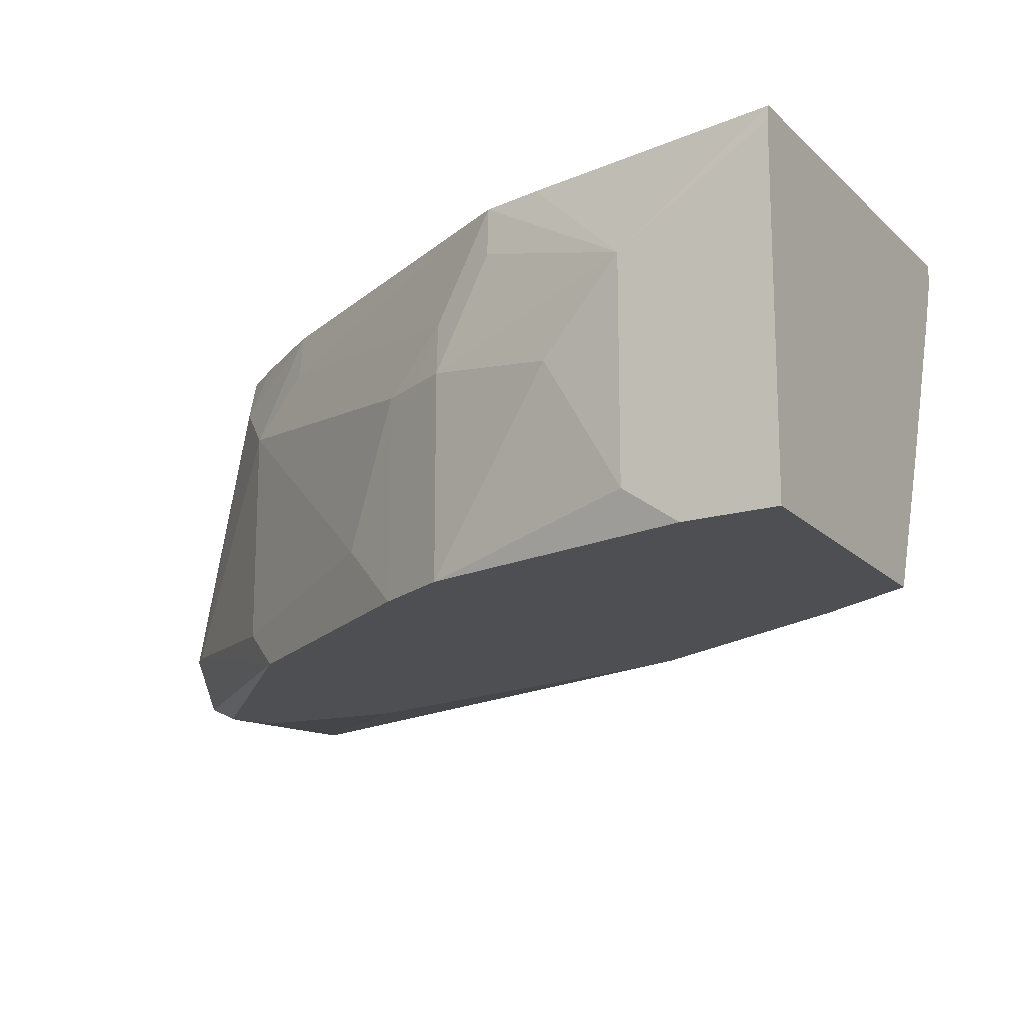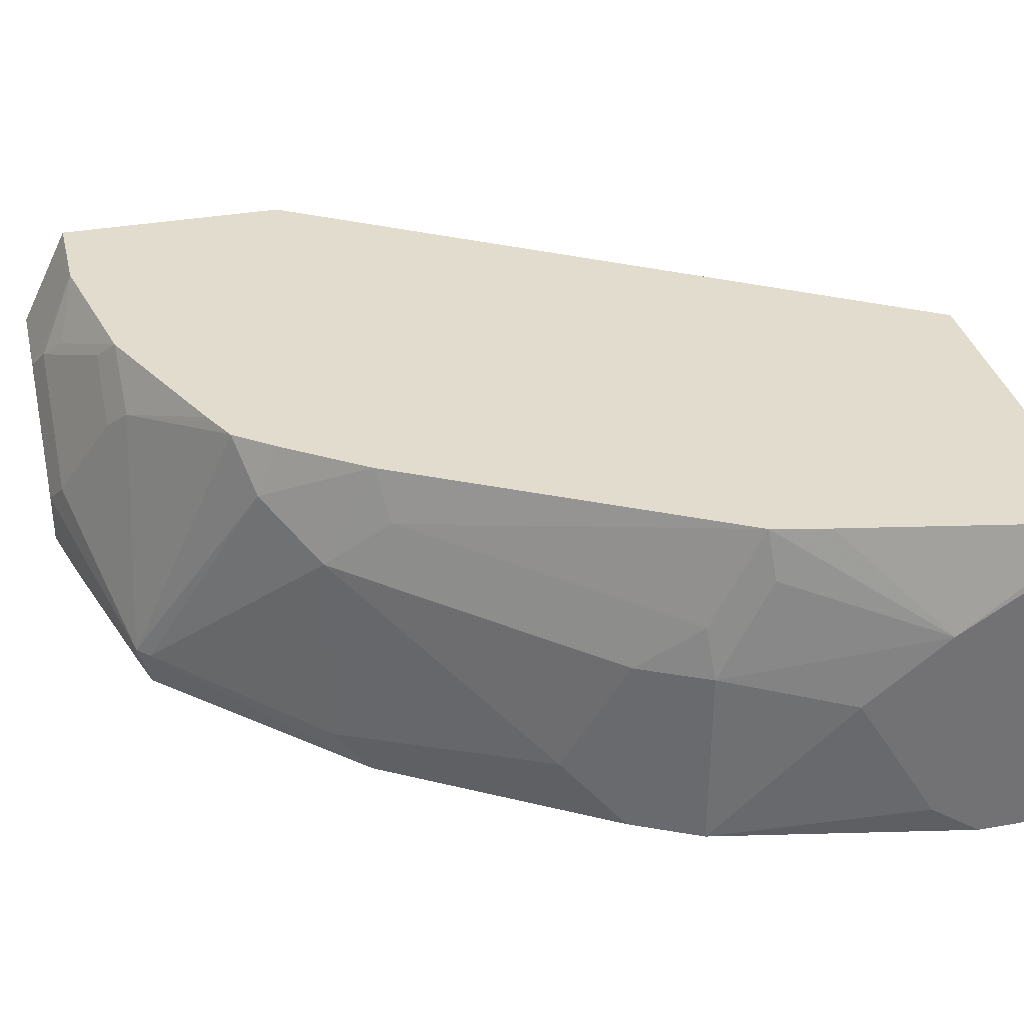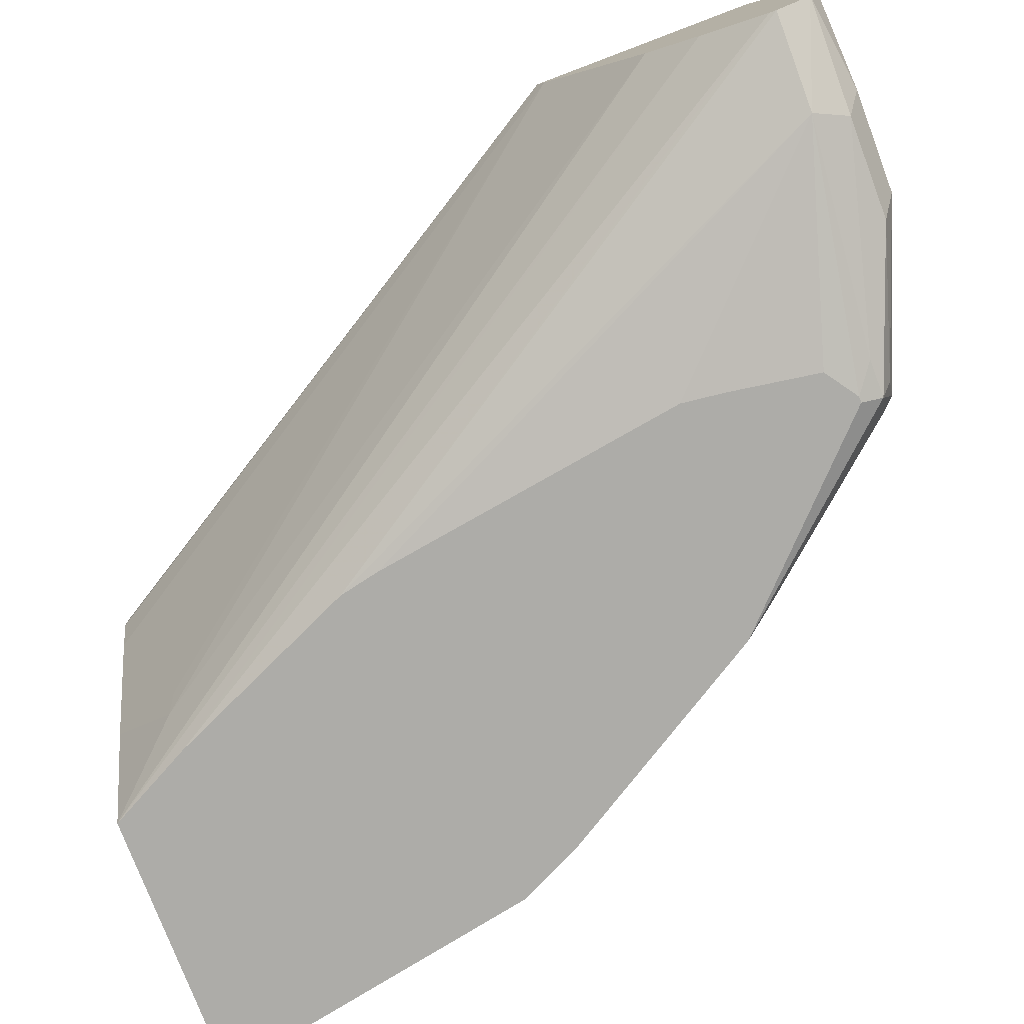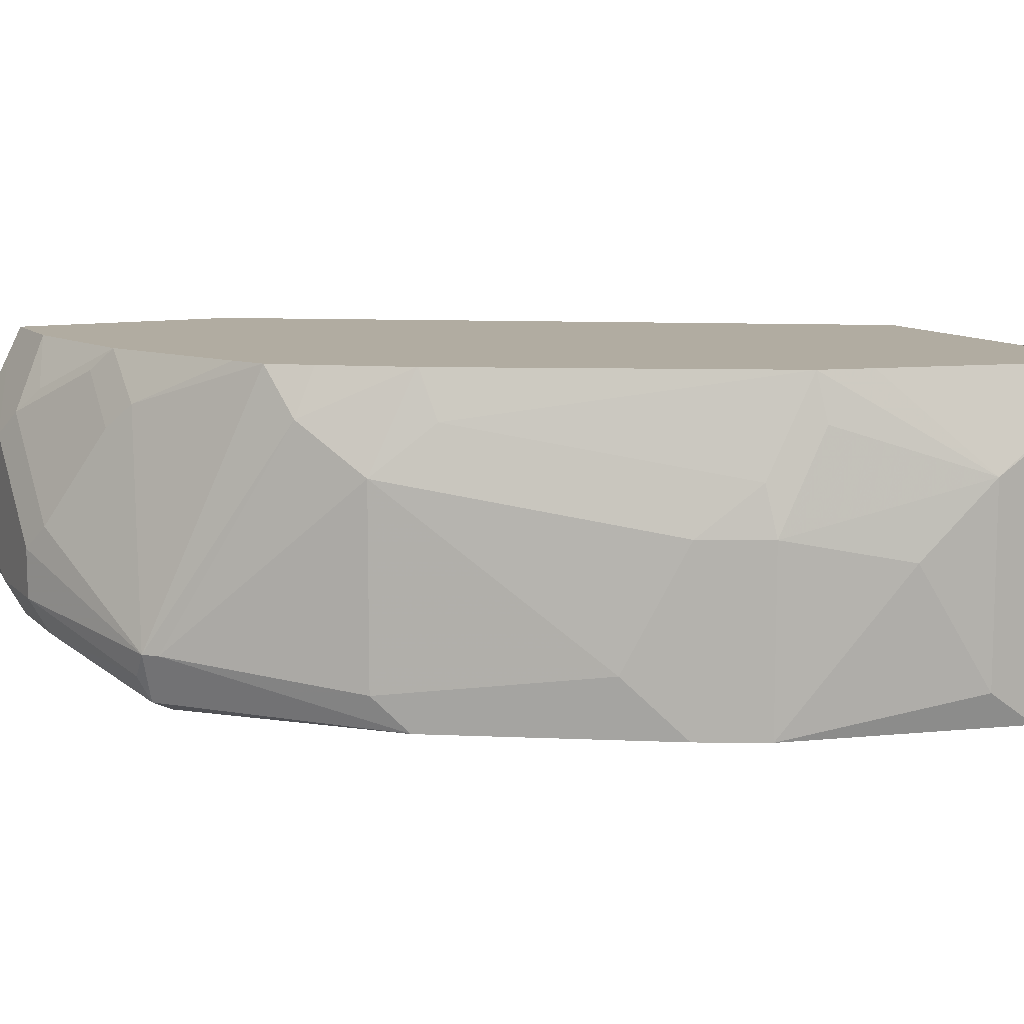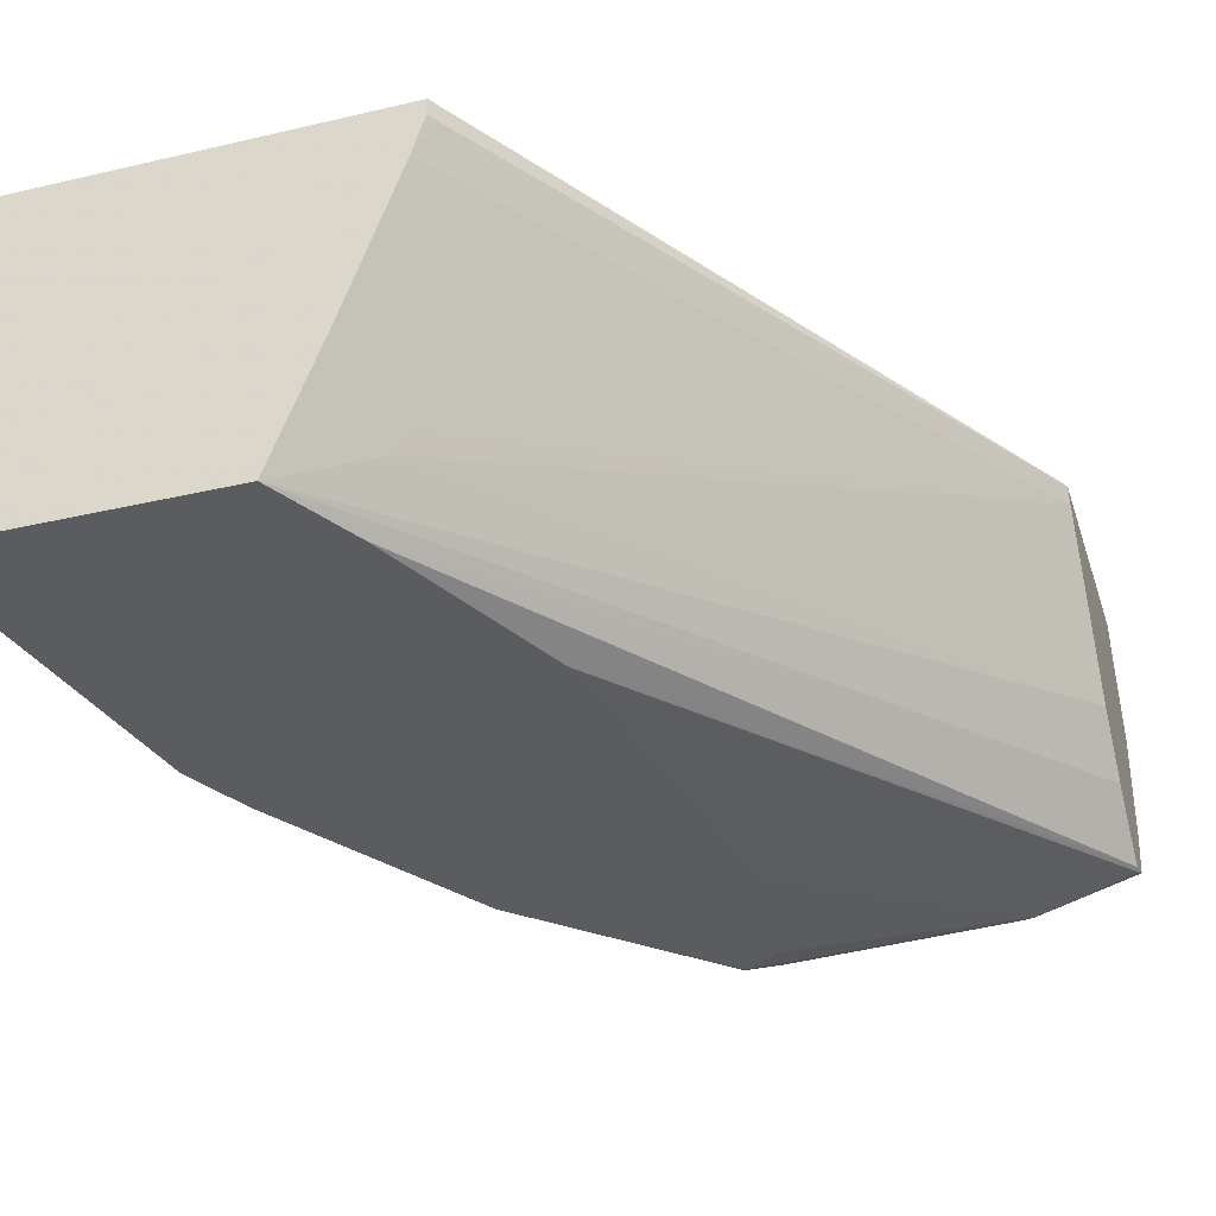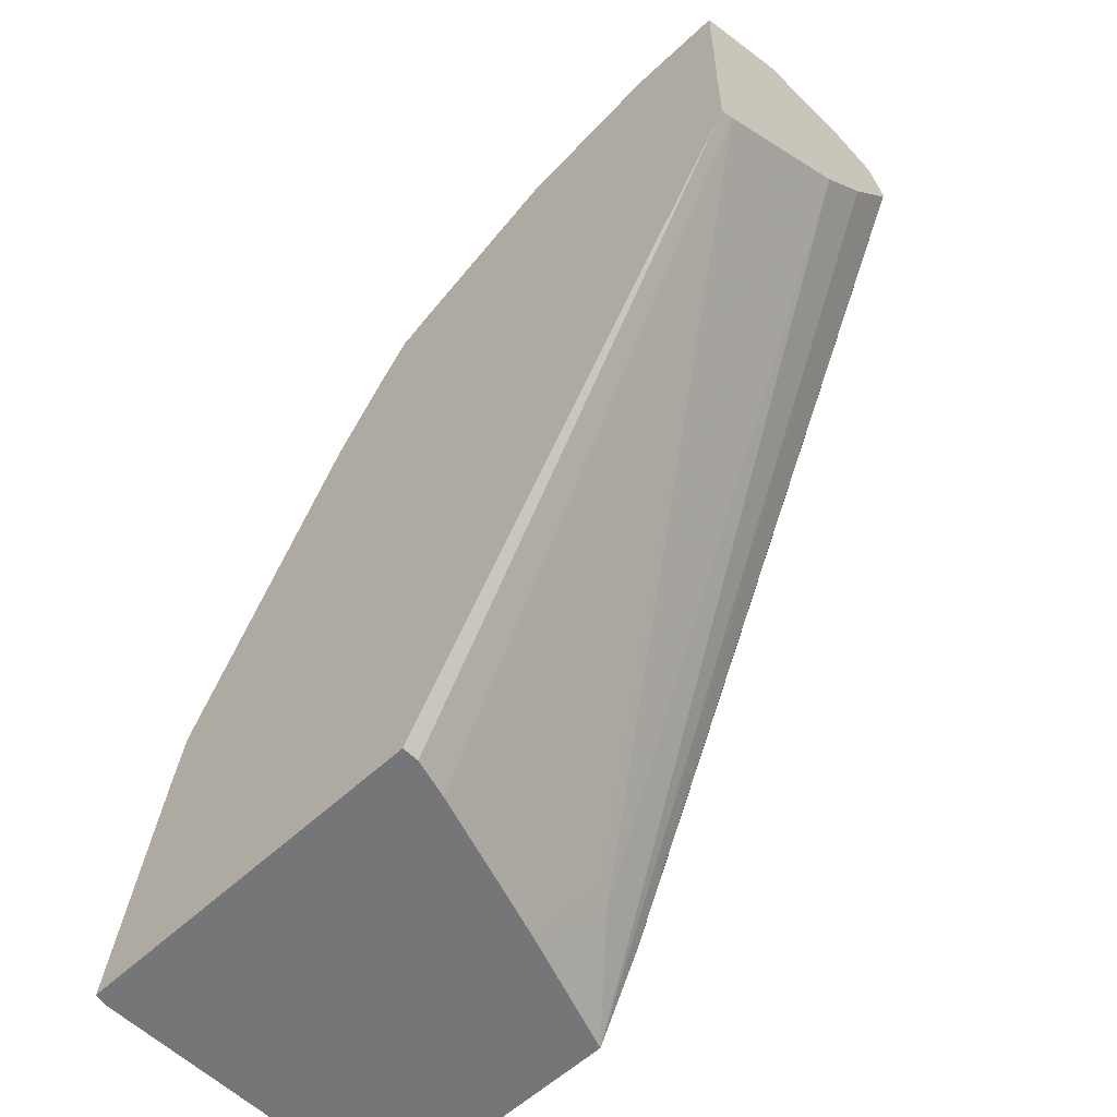
<metadata>
{"format":"obj","ext":"obj","renderer":"f3d","projection":"perspective","resolution":1024,"background":"white","views":[{"elev":-17.6,"azim":-60.5,"up":"+Z"},{"elev":34.7,"azim":-103.4,"up":"+Z"},{"elev":-76.6,"azim":110.7,"up":"+Z"},{"elev":10.2,"azim":-115.3,"up":"+Z"},{"elev":-35.1,"azim":17.2,"up":"+Z"},{"elev":-56.7,"azim":44.4,"up":"+Y"}]}
</metadata>
<code>
v 0.09653 0.3951 -0.1975
v 0.09653 0.3951 -0.158
v 0.09653 0.3902 -0.2173
v 0.05925 0.3951 -0.2173
v 0.05925 0.3951 -0.158
v 0.09653 0.3812 -0.1302
v 0.09653 0.3901 -0.2175
v 0.05266 0.3885 -0.2304
v 0.01973 0.3951 -0.2173
v 0.03948 0.3951 -0.1778
v 0.02961 0.3901 -0.1679
v 0.04938 0.3901 -0.1482
v 0.05925 0.3757 -0.1193
v 0.09653 0.3757 -0.1193
v 0.09653 0.39 -0.2176
v 0.01314 0.3885 -0.2304
v 0.05925 0.3753 -0.237
v -0.02963 0.3654 -0.2469
v 0.01973 0.3951 -0.1975
v -0.04198 0.3704 -0.237
v -0.04941 0.3704 -0.2272
v 0.00986 0.3901 -0.1876
v 0.00986 0.3704 -0.1284
v 0.0007636 0.3635 -0.1193
v 0.03948 0.3827 -0.1383
v 0.09653 0.2868 -0.1193
v 0.09653 0.3764 -0.2246
v -0.04446 0.3654 -0.2469
v -0.01976 0.2963 -0.2511
v -0.02186 0.3136 -0.2511
v -0.02722 0.3481 -0.2511
v -0.04005 0.3571 -0.2511
v -0.04305 0.1563 -0.2511
v -0.03954 0.1721 -0.2511
v -0.0543 0.3654 -0.2272
v -0.08559 0.3226 -0.1383
v -0.07241 0.3292 -0.1193
v -0.01976 0.363 -0.1383
v -0.009887 0.3704 -0.1482
v -0.05874 0.3361 -0.1193
v 0.09653 0.289 -0.1236
v -0.05197 0.04574 -0.1193
v -0.05197 0.04574 -0.1258
v -0.05655 0.04574 -0.141
v 0.09653 0.3739 -0.2239
v -0.04239 0.3571 -0.2511
v -0.1119 0.2897 -0.2511
v -0.07756 0.07973 -0.2511
v -0.1053 0.3029 -0.237
v -0.1053 0.3029 -0.158
v -0.1053 0.2835 -0.1193
v -0.08401 0.3139 -0.1193
v -0.07189 0.3295 -0.1193
v 0.09653 0.2897 -0.1251
v -0.1963 0.04574 -0.1193
v -0.07172 0.04574 -0.1851
v 0.09653 0.349 -0.2041
v -0.1646 0.2041 -0.2511
v -0.1531 0.2271 -0.2272
v -0.09564 0.04574 -0.2511
v -0.1136 0.279 -0.1383
v -0.1646 0.2041 -0.1778
v -0.1728 0.1803 -0.158
v -0.1056 0.283 -0.1193
v 0.09653 0.3292 -0.1844
v -0.06418 0.07655 -0.2173
v -0.06913 0.07409 -0.2272
v -0.1975 0.09878 -0.158
v -0.1975 0.04574 -0.1248
v -0.1778 0.1391 -0.1193
v -0.07678 0.04574 -0.1997
v -0.1712 0.191 -0.2511
v -0.1975 0.04574 -0.2511
v -0.173 0.1604 -0.1193
v -0.1712 0.191 -0.1778
v -0.1778 0.1778 -0.1778
v -0.1975 0.09878 -0.237
v -0.1778 0.158 -0.1383
v -0.1926 0.1284 -0.1876
v -0.1731 0.1872 -0.2511
v -0.1975 0.07905 -0.2511
v -0.1778 0.1778 -0.2511
f 36 50 51
f 36 51 52
f 36 52 37
f 37 53 38
f 38 53 40
f 41 44 54
f 42 55 69
f 47 58 59
f 42 73 60
f 42 60 71
f 42 71 56
f 42 56 44
f 42 44 43
f 44 56 54
f 45 57 48
f 35 50 36
f 42 69 73
f 35 49 50
f 29 80 72
f 35 47 49
f 47 59 49
f 28 46 47
f 28 47 35
f 29 34 33
f 29 33 48
f 29 48 60
f 29 60 73
f 29 73 81
f 29 81 82
f 29 82 80
f 29 72 58
f 29 58 47
f 29 47 46
f 29 46 32
f 29 32 31
f 29 31 30
f 33 45 48
f 27 45 33
f 48 57 60
f 62 75 63
f 50 61 51
f 68 77 81
f 68 81 73
f 68 73 69
f 68 70 74
f 68 74 78
f 68 78 76
f 68 76 79
f 66 71 67
f 68 79 77
f 74 76 78
f 75 80 76
f 76 80 82
f 76 82 79
f 77 79 82
f 77 82 81
f 26 44 41
f 72 80 75
f 63 76 74
f 63 75 76
f 61 74 64
f 50 59 62
f 50 62 63
f 50 63 61
f 51 61 64
f 54 56 66
f 54 66 67
f 54 67 65
f 55 68 69
f 55 70 68
f 56 71 66
f 57 65 60
f 58 72 75
f 58 75 62
f 58 62 59
f 60 65 67
f 60 67 71
f 61 63 74
f 49 59 50
f 26 43 44
f 6 13 14
f 24 38 40
f 4 7 8
f 4 8 16
f 4 16 9
f 5 10 11
f 5 11 12
f 5 12 13
f 5 13 6
f 3 7 4
f 7 15 8
f 8 17 18
f 8 18 28
f 8 28 16
f 9 16 20
f 9 20 21
f 9 21 19
f 10 19 22
f 8 15 17
f 10 22 11
f 2 5 6
f 1 10 5
f 1 2 6
f 1 6 14
f 1 14 26
f 1 26 41
f 1 41 54
f 1 54 65
f 1 65 57
f 1 5 2
f 1 57 45
f 1 27 15
f 1 15 7
f 26 42 43
f 1 3 4
f 1 4 9
f 1 9 19
f 1 19 10
f 1 45 27
f 11 22 23
f 1 7 3
f 12 23 24
f 17 32 18
f 17 27 33
f 17 33 34
f 17 34 29
f 18 32 46
f 18 46 28
f 19 21 22
f 20 28 21
f 21 28 35
f 21 35 36
f 21 37 38
f 21 38 22
f 22 38 39
f 22 39 23
f 23 39 38
f 23 38 24
f 11 23 12
f 17 31 32
f 17 30 31
f 21 36 37
f 16 28 20
f 12 24 25
f 17 29 30
f 12 25 13
f 13 25 24
f 13 24 40
f 13 53 37
f 13 37 52
f 13 52 51
f 13 40 53
f 13 64 74
f 15 27 17
f 13 74 70
f 13 70 55
f 13 55 42
f 13 42 26
f 13 51 64
f 13 26 14

</code>
